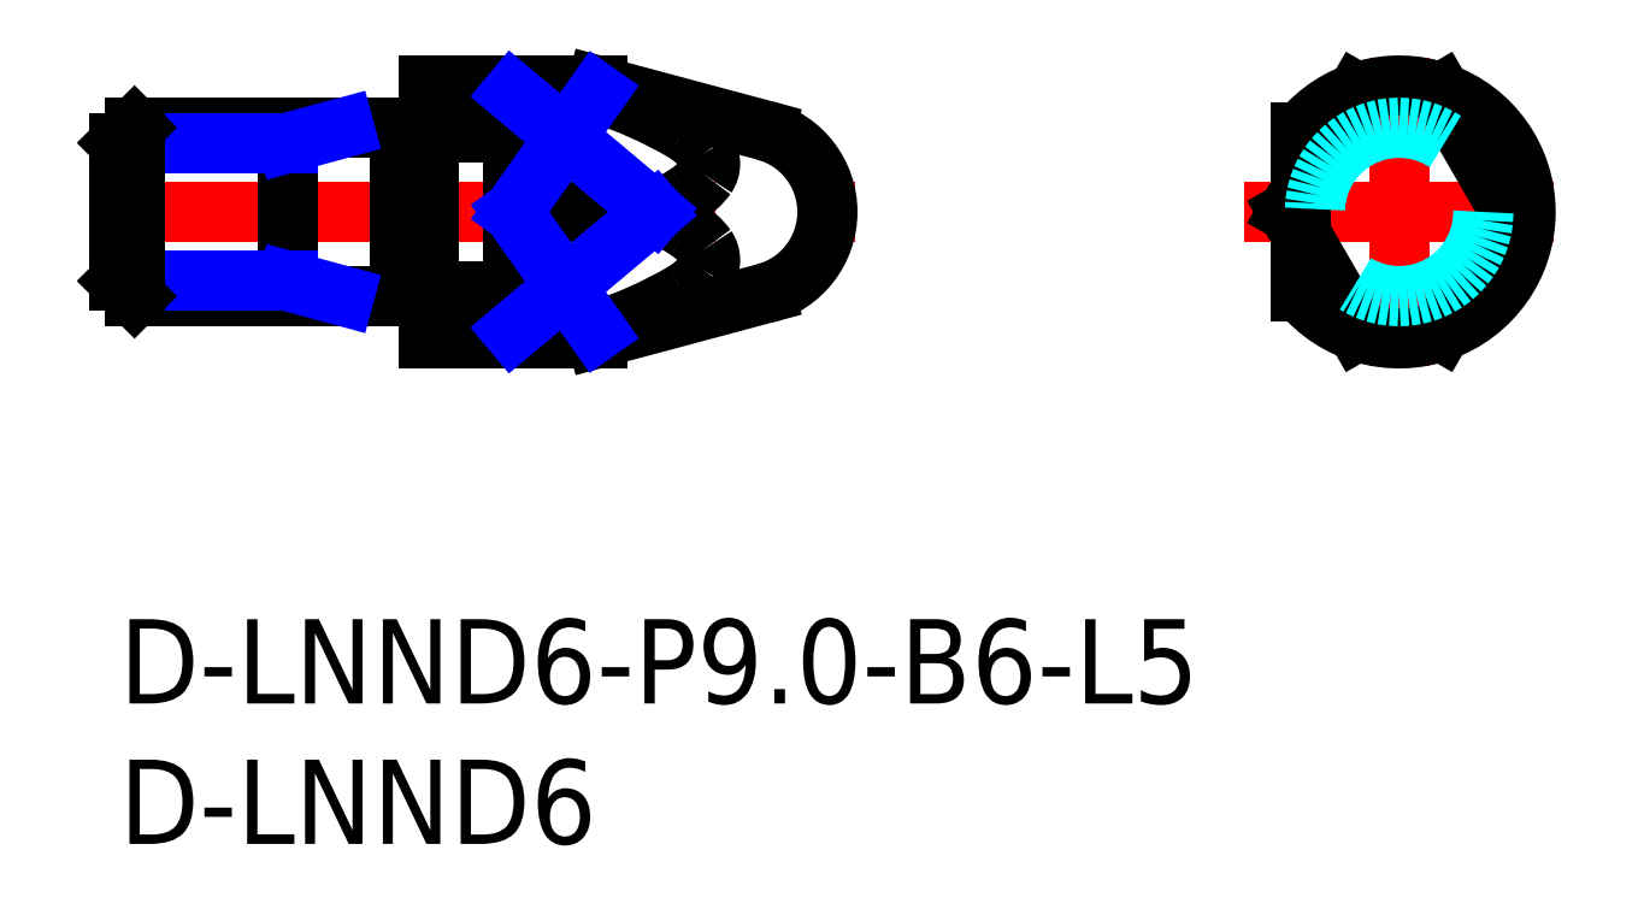
<metadata>
{"format":"dxf","ext":"dxf","renderer":"ezdxf+matplotlib","layout":"modelspace","background":"white","min_lineweight":24,"dpi":150}
</metadata>
<code>
0
SECTION
2
ENTITIES
0
INSERT
8
MSM_CONTINUOUS
2
*U16
10
0
20
0
30
0
0
INSERT
8
MSM_CONTINUOUS
2
*U17
10
0
20
0
30
0
0
LINE
8
MSM_DASHED
10
42.05
20
13.72
30
0
11
42.05
21
15.28
31
0
0
LINE
8
MSM_CENTER
10
40.05
20
14.5
30
0
11
51.05
21
14.5
31
0
0
LINE
8
MSM_CENTER
10
45.55
20
9
30
0
11
45.55
21
20
31
0
0
LINE
8
MSM_CENTER
10
-1
20
14.5
30
0
11
26.2
21
14.5
31
0
0
LINE
8
MSM_CONTINUOUS
10
41.6
20
14.5
30
0
11
44.05
21
10.26
31
0
0
LINE
8
MSM_CONTINUOUS
10
44.05
20
18.74
30
0
11
41.6
21
14.5
31
0
0
LINE
8
MSM_CONTINUOUS
10
49.5
20
14.5
30
0
11
47.05
21
18.74
31
0
0
LINE
8
MSM_CONTINUOUS
10
47.05
20
10.26
30
0
11
49.5
21
14.5
31
0
0
LINE
8
MSM_CONTINUOUS
10
42.05
20
15.28
30
0
11
42.05
21
17.33
31
0
0
ARC
8
MSM_CONTINUOUS
10
45.55
20
14.5
30
0
40
4.5
50
218.9
51
141.1
0
LINE
8
MSM_CONTINUOUS
10
42.05
20
11.67
30
0
11
42.05
21
13.72
31
0
0
LINE
8
MSM_CONTINUOUS
10
17
20
19
30
0
11
17
21
18.74
31
0
0
LINE
8
MSM_CONTINUOUS
10
17
20
10
30
0
11
22.98
21
11.6
31
0
0
LINE
8
MSM_CONTINUOUS
10
22.98
20
17.4
30
0
11
17
21
19
31
0
0
LINE
8
MSM_CONTINUOUS
10
17
20
10.26
30
0
11
17
21
10
31
0
0
LINE
8
MSM_CONTINUOUS
10
17
20
10.26
30
0
11
14
21
10.26
31
0
0
LINE
8
MSM_CONTINUOUS
10
19.05
20
14.5
30
0
11
14
21
14.5
31
0
0
LINE
8
MSM_CONTINUOUS
10
14
20
18.74
30
0
11
14
21
10.26
31
0
0
LINE
8
MSM_CONTINUOUS
10
14
20
18.74
30
0
11
17
21
18.74
31
0
0
LINE
8
MSM_CONTINUOUS
10
11
20
17.33
30
0
11
14
21
17.33
31
0
0
LINE
8
MSM_CONTINUOUS
10
14
20
11.67
30
0
11
11
21
11.67
31
0
0
LINE
8
MSM_CONTINUOUS
10
11
20
19
30
0
11
11
21
10
31
0
0
LINE
8
MSM_CONTINUOUS
10
17
20
19
30
0
11
11
21
19
31
0
0
LINE
8
MSM_CONTINUOUS
10
11
20
10
30
0
11
17
21
10
31
0
0
ARC
8
MSM_CONTINUOUS
10
10.8
20
17.68
30
0
40
0.2
50
270
51
0
0
ARC
8
MSM_CONTINUOUS
10
10.8
20
11.32
30
0
40
0.2
50
0
51
90
0
LINE
8
MSM_CONTINUOUS
10
10
20
17.5
30
0
11
10
21
11.5
31
0
0
ARC
8
MSM_CONTINUOUS
10
10.1
20
17.68
30
0
40
0.2
50
241
51
270
0
ARC
8
MSM_CONTINUOUS
10
10.1
20
11.32
30
0
40
0.2
50
90
51
119
0
LINE
8
MSM_CONTINUOUS
10
6
20
17.5
30
0
11
6
21
11.5
31
0
0
LINE
8
MSM_CONTINUOUS
10
10
20
17.5
30
0
11
0.5415
21
17.5
31
0
0
LINE
8
MSM_CONTINUOUS
10
0.5415
20
11.5
30
0
11
10
21
11.5
31
0
0
LINE
8
MSM_CONTINUOUS
10
10.8
20
17.48
30
0
11
10.1
21
17.48
31
0
0
LINE
8
MSM_CONTINUOUS
10
10.1
20
11.53
30
0
11
10.8
21
11.53
31
0
0
ARC
8
MSM_CONTINUOUS
10
22.2
20
14.5
30
0
40
3
50
285
51
75
0
ARC
8
MSM_CONTINUOUS
10
12.5
20
4.478
30
0
40
14.96
50
59.58
51
72.51
0
ARC
8
MSM_CONTINUOUS
10
20.25
20
16.21
30
0
40
0.7775
50
325.5
51
33
0
ARC
8
MSM_CONTINUOUS
10
18.69
20
15
30
0
40
2.755
50
36.56
51
59.76
0
ARC
8
MSM_CONTINUOUS
10
15.38
20
22.6
30
0
40
8.893
50
294.4
51
302.8
0
ARC
8
MSM_CONTINUOUS
10
18.87
20
17.23
30
0
40
2.49
50
302.2
51
324.1
0
ARC
8
MSM_CONTINUOUS
10
12.5
20
24.52
30
0
40
14.96
50
287.5
51
300.4
0
ARC
8
MSM_CONTINUOUS
10
18.69
20
14
30
0
40
2.755
50
300.2
51
323.4
0
ARC
8
MSM_CONTINUOUS
10
15.38
20
6.402
30
0
40
8.893
50
57.17
51
65.58
0
ARC
8
MSM_CONTINUOUS
10
18.87
20
11.77
30
0
40
2.49
50
35.89
51
57.82
0
ARC
8
MSM_CONTINUOUS
10
20.25
20
12.79
30
0
40
0.7775
50
327
51
34.49
0
LINE
8
MSM_NARROW
10
14
20
18.74
30
0
11
19.05
21
14.5
31
0
0
LINE
8
MSM_NARROW
10
14
20
14.5
30
0
11
17
21
18.74
31
0
0
LINE
8
MSM_NARROW
10
14
20
10.26
30
0
11
19.05
21
14.5
31
0
0
LINE
8
MSM_NARROW
10
14
20
14.5
30
0
11
17
21
10.26
31
0
0
LINE
8
MSM_NARROW
10
6
20
16.96
30
0
11
7.1e-15
21
16.96
31
0
0
LINE
8
MSM_NARROW
10
6
20
12.04
30
0
11
7.1e-15
21
12.04
31
0
0
LINE
8
MSM_CONTINUOUS
10
7.1e-15
20
16.96
30
0
11
-7.1e-15
21
12.04
31
0
0
LINE
8
MSM_CONTINUOUS
10
7.1e-15
20
16.96
30
0
11
0.5415
21
17.5
31
0
0
LINE
8
MSM_CONTINUOUS
10
0.5415
20
17.5
30
0
11
0.5415
21
11.5
31
0
0
LINE
8
MSM_CONTINUOUS
10
0.5415
20
11.5
30
0
11
3.55e-14
21
12.04
31
0
0
CIRCLE
8
MSM_DASHED
10
45.55
20
14.5
30
0
40
3
0
LINE
8
MSM_NARROW
10
6
20
16.96
30
0
11
8
21
17.5
31
0
0
LINE
8
MSM_NARROW
10
6
20
12.04
30
0
11
8
21
11.5
31
0
0
ENDSEC
0
EOF

</code>
